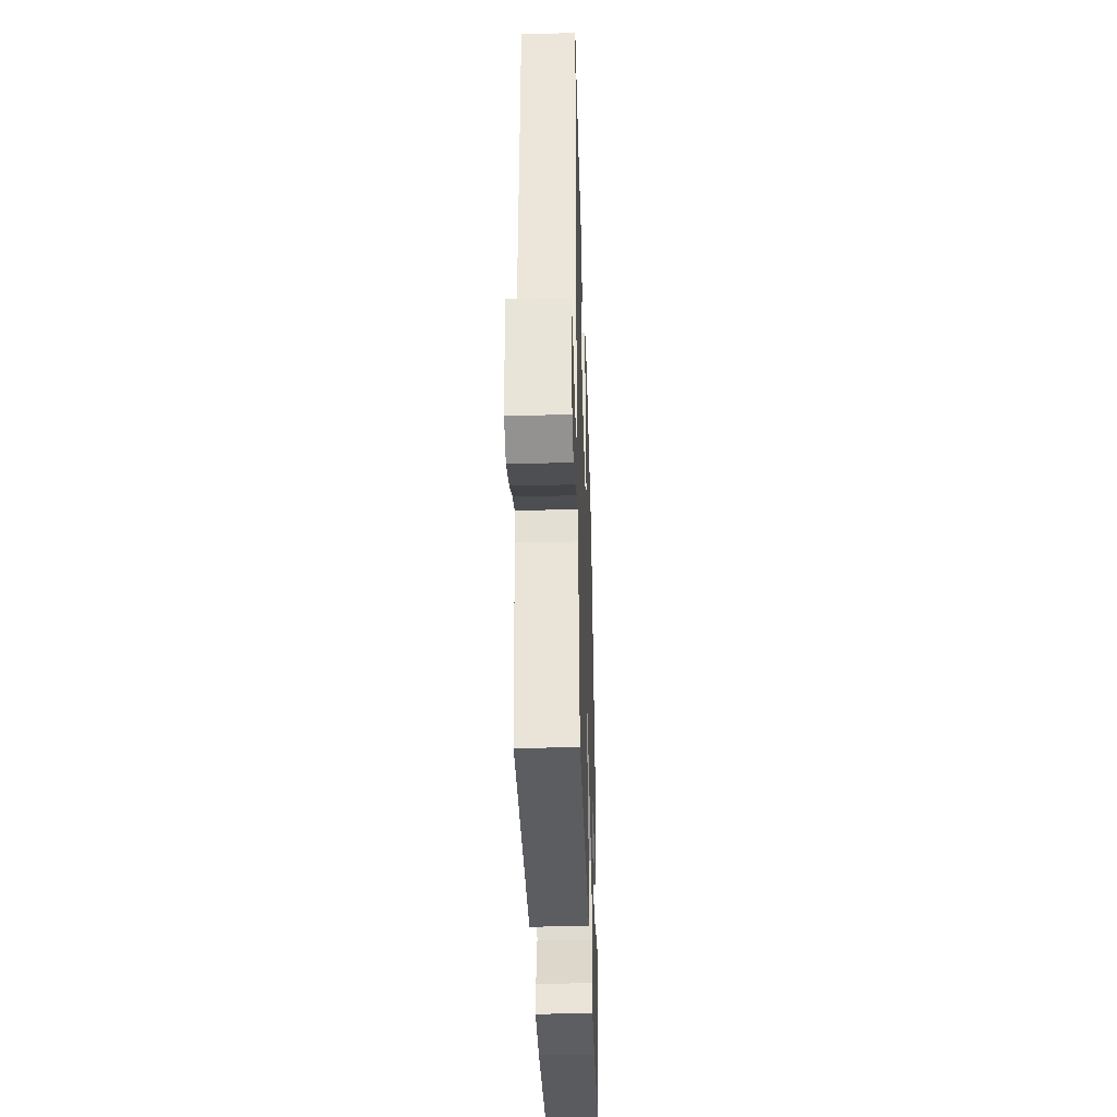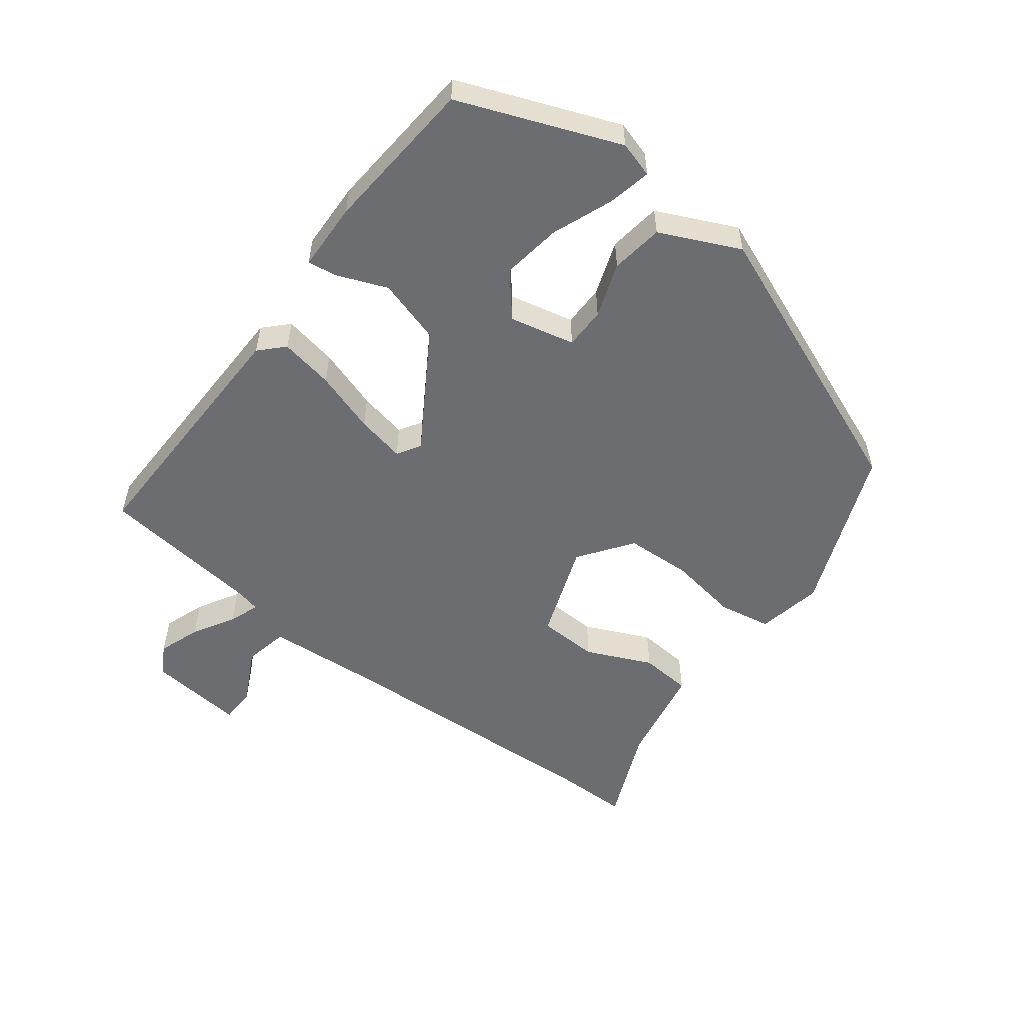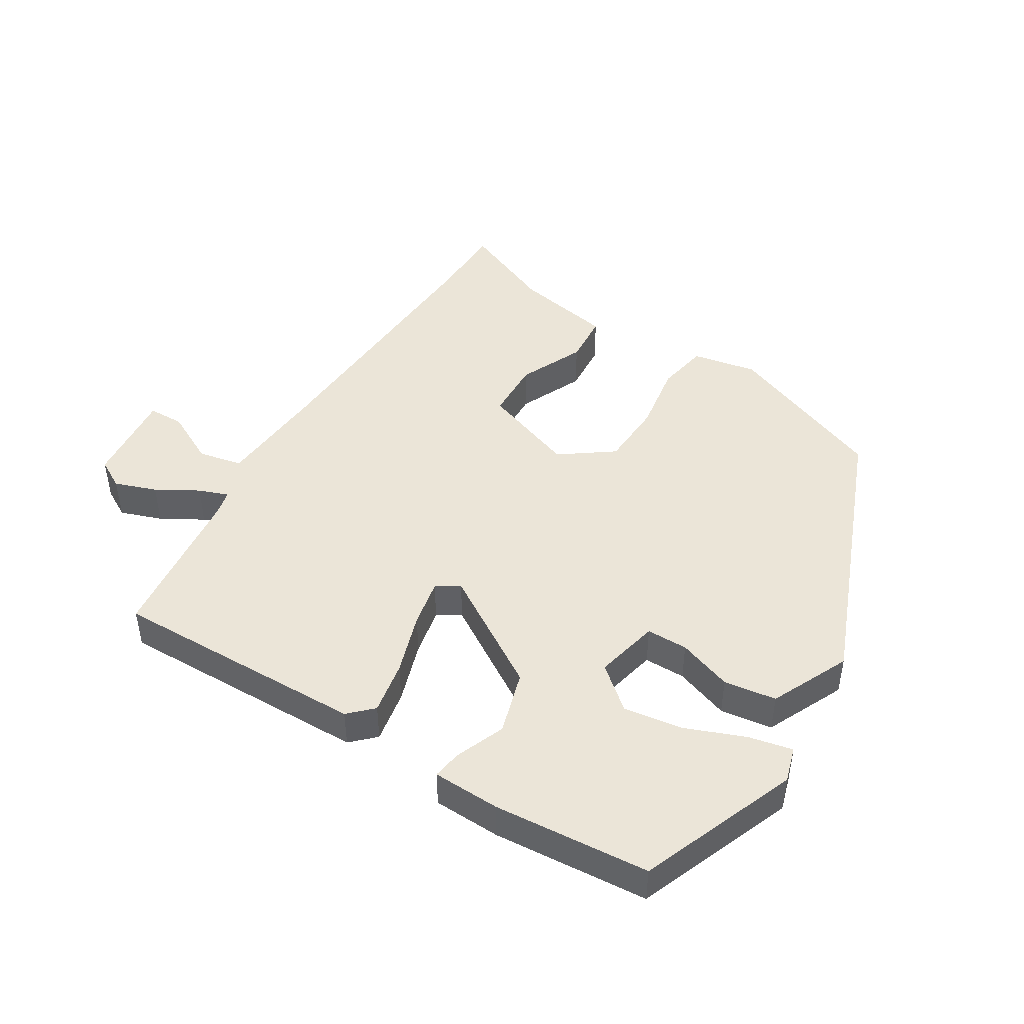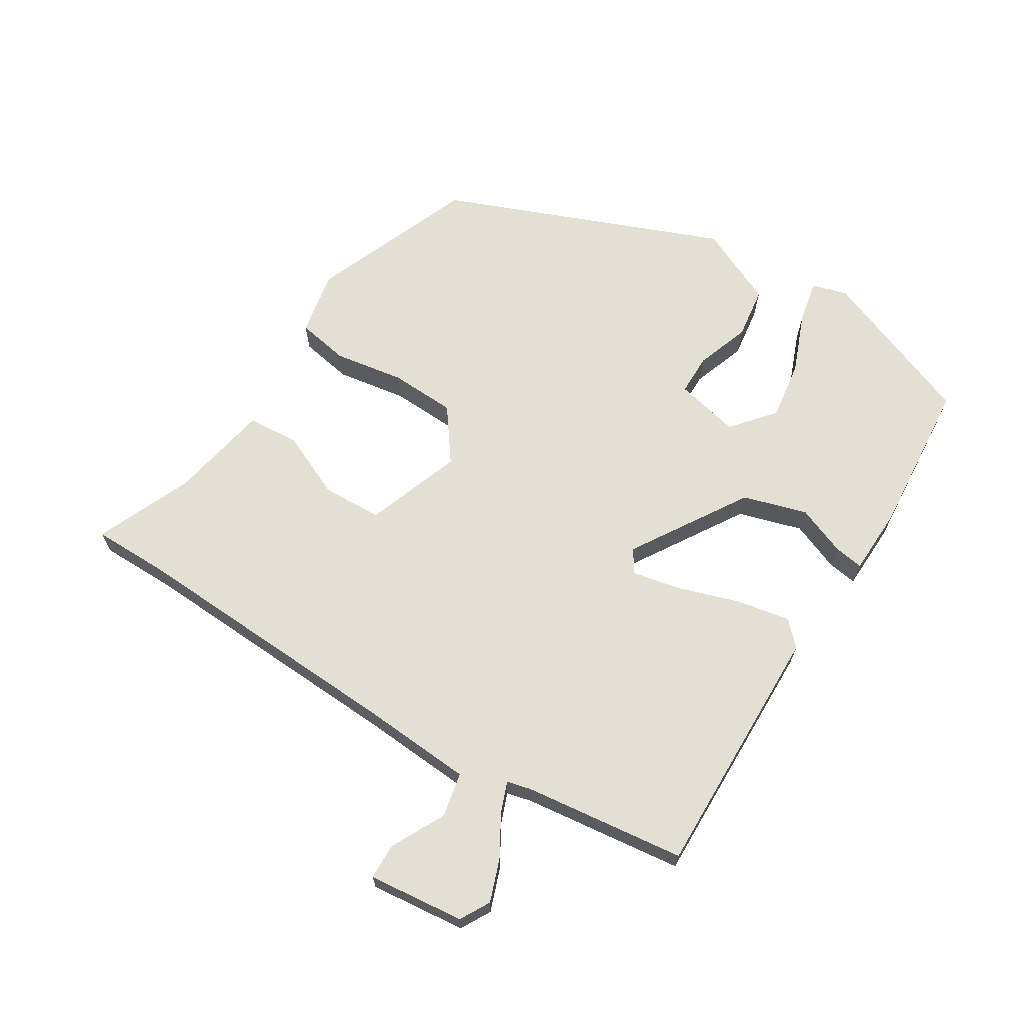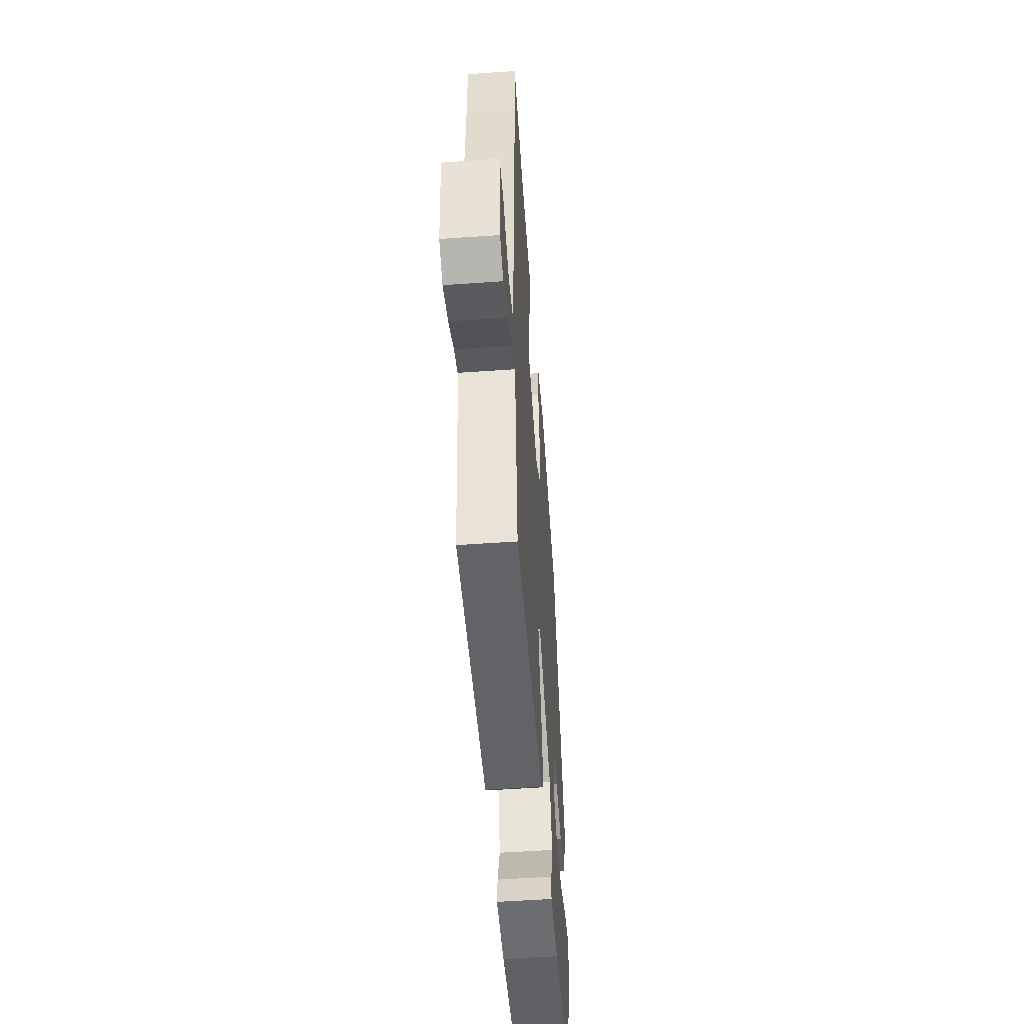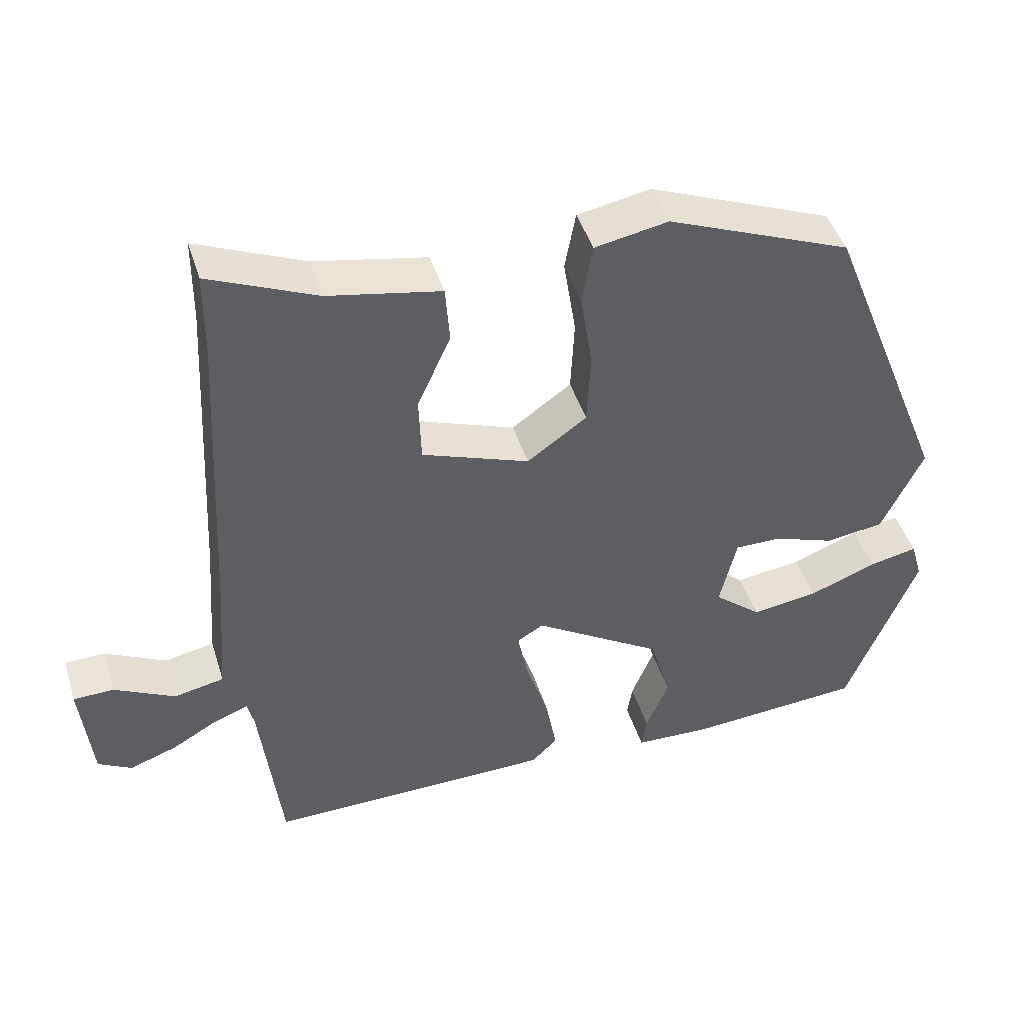
<metadata>
{"format":"obj","ext":"obj","renderer":"f3d","projection":"perspective","resolution":1024,"background":"white","views":[{"elev":-37.1,"azim":91.9,"up":"+Z"},{"elev":-54.0,"azim":-127.5,"up":"+Y"},{"elev":45.6,"azim":-148.6,"up":"+Y"},{"elev":66.8,"azim":121.5,"up":"+Y"},{"elev":-51.9,"azim":94.4,"up":"+Z"},{"elev":45.3,"azim":163.0,"up":"+Z"}]}
</metadata>
<code>
v -0.354 0.07 0.44
v -0.101 0.07 0.542
v 0 0.07 0.523
v 0.015 0.07 0.442
v -0.002 0.07 0.333
v 0.003 0.07 0.231
v 0.085 0.07 0.172
v 0.233 0.07 0.226
v 0.236 0.07 0.319
v 0.19 0.07 0.42
v 0.196 0.07 0.5
v 0.351 0.07 0.53
v 0.499 0.07 0.594
v 0.5 0.07 0.476
v 0.523 0.07 0.044
v 0.536 0.07 -0.129
v 0.605 0.07 -0.143
v 0.688 0.07 -0.1
v 0.744 0.07 -0.101
v 0.729 0.07 -0.25
v 0.683 0.07 -0.276
v 0.618 0.07 -0.253
v 0.553 0.07 -0.216
v 0.507 0.07 -0.199
v 0.498 0.07 -0.237
v 0.469 0.07 -0.487
v 0.073 0.07 -0.481
v 0.037 0.07 -0.446
v 0.052 0.07 -0.363
v 0.083 0.07 -0.267
v 0.098 0.07 -0.192
v 0.062 0.07 -0.17
v -0.116 0.07 -0.282
v -0.145 0.07 -0.381
v -0.114 0.07 -0.458
v -0.107 0.07 -0.503
v -0.212 0.07 -0.507
v -0.453 0.07 -0.489
v -0.55 0.07 -0.244
v -0.534 0.07 -0.189
v -0.467 0.07 -0.203
v -0.374 0.07 -0.239
v -0.282 0.07 -0.252
v -0.217 0.07 -0.197
v -0.24 0.07 -0.097
v -0.304 0.07 -0.097
v -0.388 0.07 -0.127
v -0.469 0.07 -0.116
v -0.526 0.07 0.006
v -0.354 0 0.44
v -0.101 0 0.542
v 0 0 0.523
v 0.015 0 0.442
v -0.002 0 0.333
v 0.003 0 0.231
v 0.085 0 0.172
v 0.233 0 0.226
v 0.236 0 0.319
v 0.19 0 0.42
v 0.196 0 0.5
v 0.351 0 0.53
v 0.499 0 0.594
v 0.5 0 0.476
v 0.523 0 0.044
v 0.536 0 -0.129
v 0.605 0 -0.143
v 0.688 0 -0.1
v 0.744 0 -0.101
v 0.729 0 -0.25
v 0.683 0 -0.276
v 0.618 0 -0.253
v 0.553 0 -0.216
v 0.507 0 -0.199
v 0.498 0 -0.237
v 0.469 0 -0.487
v 0.073 0 -0.481
v 0.037 0 -0.446
v 0.052 0 -0.363
v 0.083 0 -0.267
v 0.098 0 -0.192
v 0.062 0 -0.17
v -0.116 0 -0.282
v -0.145 0 -0.381
v -0.114 0 -0.458
v -0.107 0 -0.503
v -0.212 0 -0.507
v -0.453 0 -0.489
v -0.55 0 -0.244
v -0.534 0 -0.189
v -0.467 0 -0.203
v -0.374 0 -0.239
v -0.282 0 -0.252
v -0.217 0 -0.197
v -0.24 0 -0.097
v -0.304 0 -0.097
v -0.388 0 -0.127
v -0.469 0 -0.116
v -0.526 0 0.006
f 46 47 48 49
f 45 46 49 1
f 44 45 1 2
f 39 40 41 42
f 39 42 43
f 38 39 43
f 37 38 43 44
f 34 35 36 37
f 33 34 37 44
f 27 28 29 30
f 25 26 27 30
f 24 25 30 31
f 20 21 22 23
f 20 23 24
f 17 18 19 20
f 16 17 20 24
f 15 16 24 31
f 12 13 14
f 9 10 11 12
f 8 9 12 14
f 2 3 4 5
f 2 5 6
f 32 33 44 2
f 8 14 15 31
f 7 8 31 32
f 6 7 32
f 2 6 32
f 98 97 96 95
f 50 98 95 94
f 51 50 94 93
f 91 90 89 88
f 92 91 88
f 92 88 87
f 93 92 87 86
f 86 85 84 83
f 93 86 83 82
f 79 78 77 76
f 79 76 75 74
f 80 79 74 73
f 72 71 70 69
f 73 72 69
f 69 68 67 66
f 73 69 66 65
f 80 73 65 64
f 63 62 61
f 61 60 59 58
f 63 61 58 57
f 54 53 52 51
f 55 54 51
f 51 93 82 81
f 80 64 63 57
f 81 80 57 56
f 81 56 55
f 81 55 51
f 1 50 51 2
f 2 51 52 3
f 3 52 53 4
f 4 53 54 5
f 5 54 55 6
f 6 55 56 7
f 7 56 57 8
f 8 57 58 9
f 9 58 59 10
f 10 59 60 11
f 11 60 61 12
f 12 61 62 13
f 13 62 63 14
f 14 63 64 15
f 15 64 65 16
f 16 65 66 17
f 17 66 67 18
f 18 67 68 19
f 19 68 69 20
f 20 69 70 21
f 21 70 71 22
f 22 71 72 23
f 23 72 73 24
f 24 73 74 25
f 25 74 75 26
f 26 75 76 27
f 27 76 77 28
f 28 77 78 29
f 29 78 79 30
f 30 79 80 31
f 31 80 81 32
f 32 81 82 33
f 33 82 83 34
f 34 83 84 35
f 35 84 85 36
f 36 85 86 37
f 37 86 87 38
f 38 87 88 39
f 39 88 89 40
f 40 89 90 41
f 41 90 91 42
f 42 91 92 43
f 43 92 93 44
f 44 93 94 45
f 45 94 95 46
f 46 95 96 47
f 47 96 97 48
f 48 97 98 49
f 49 98 50 1

</code>
